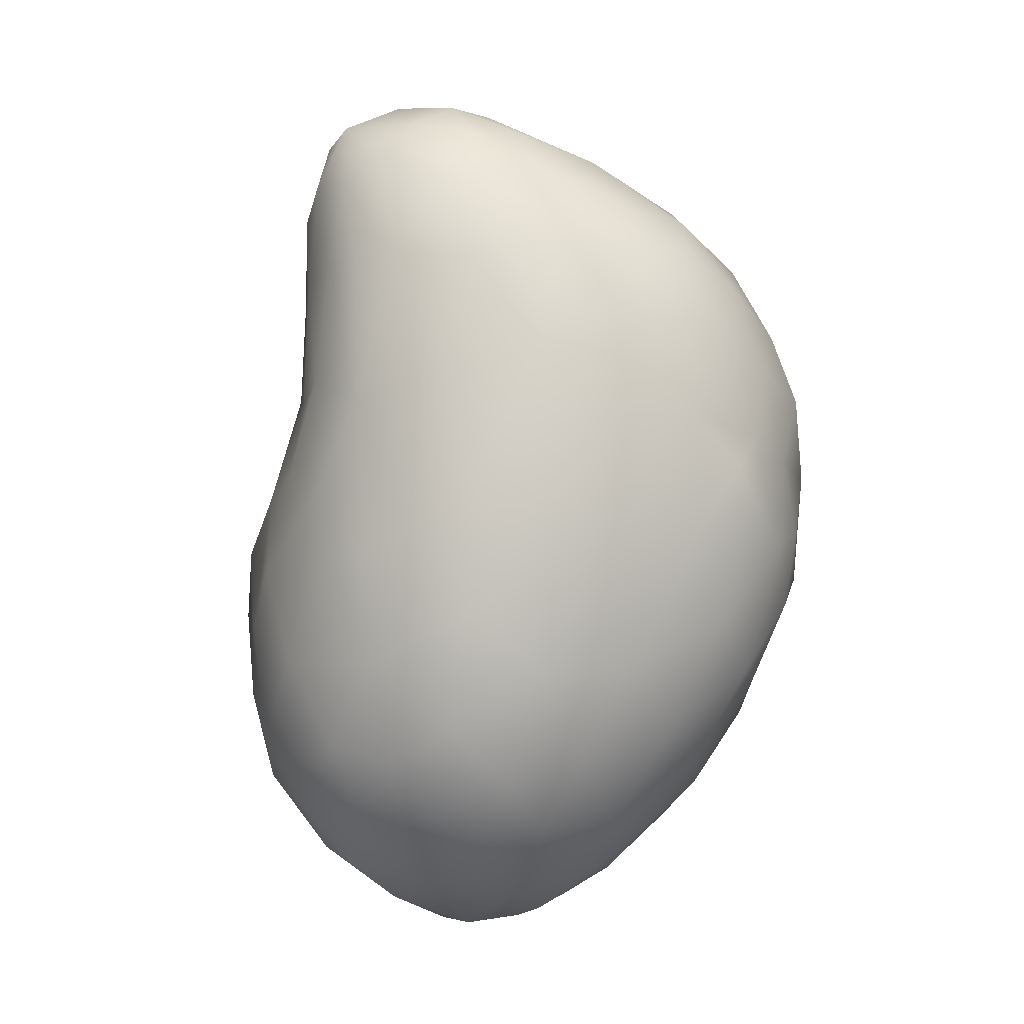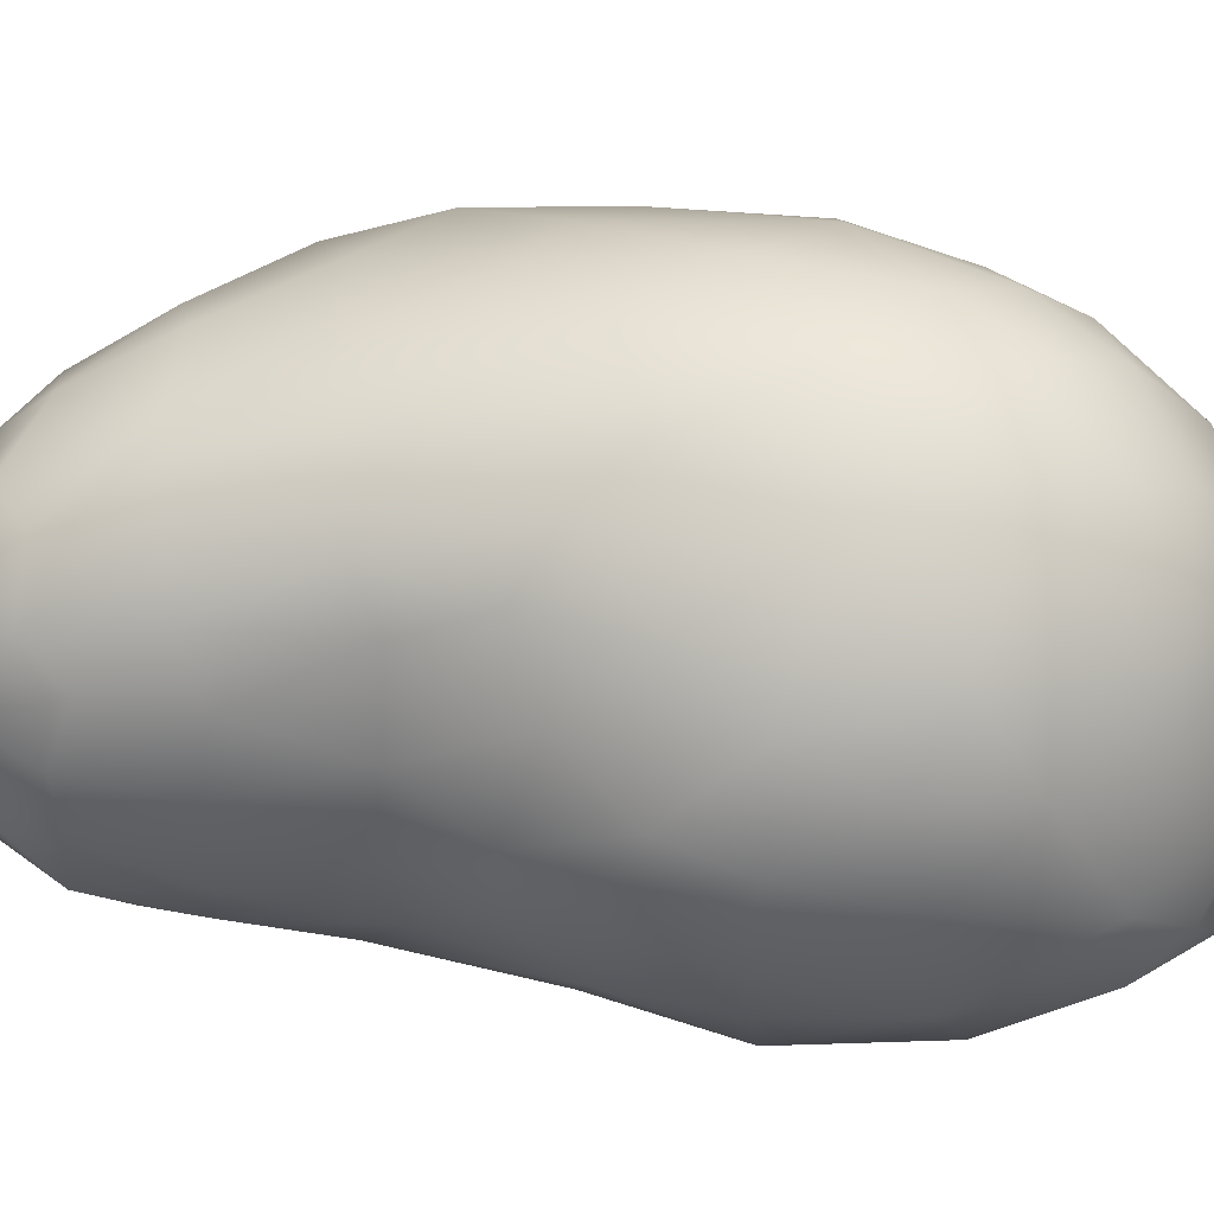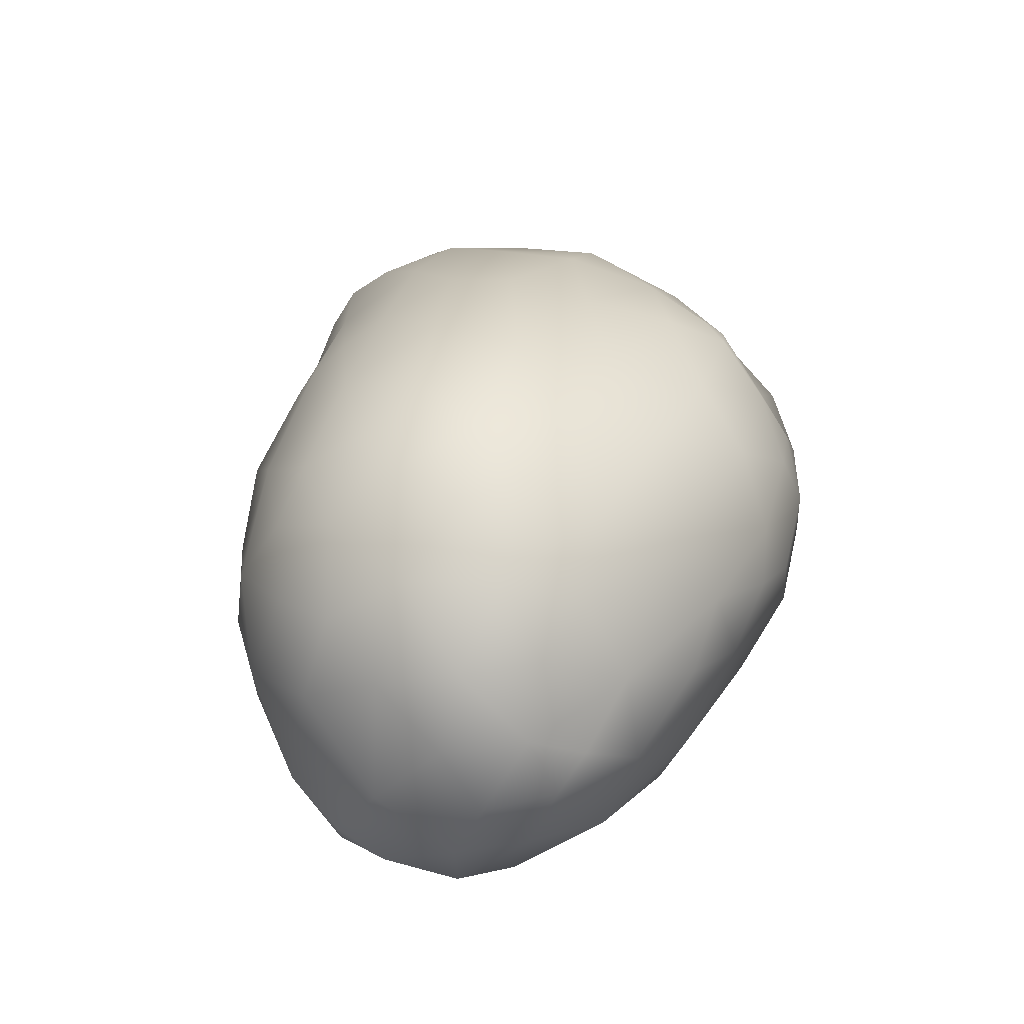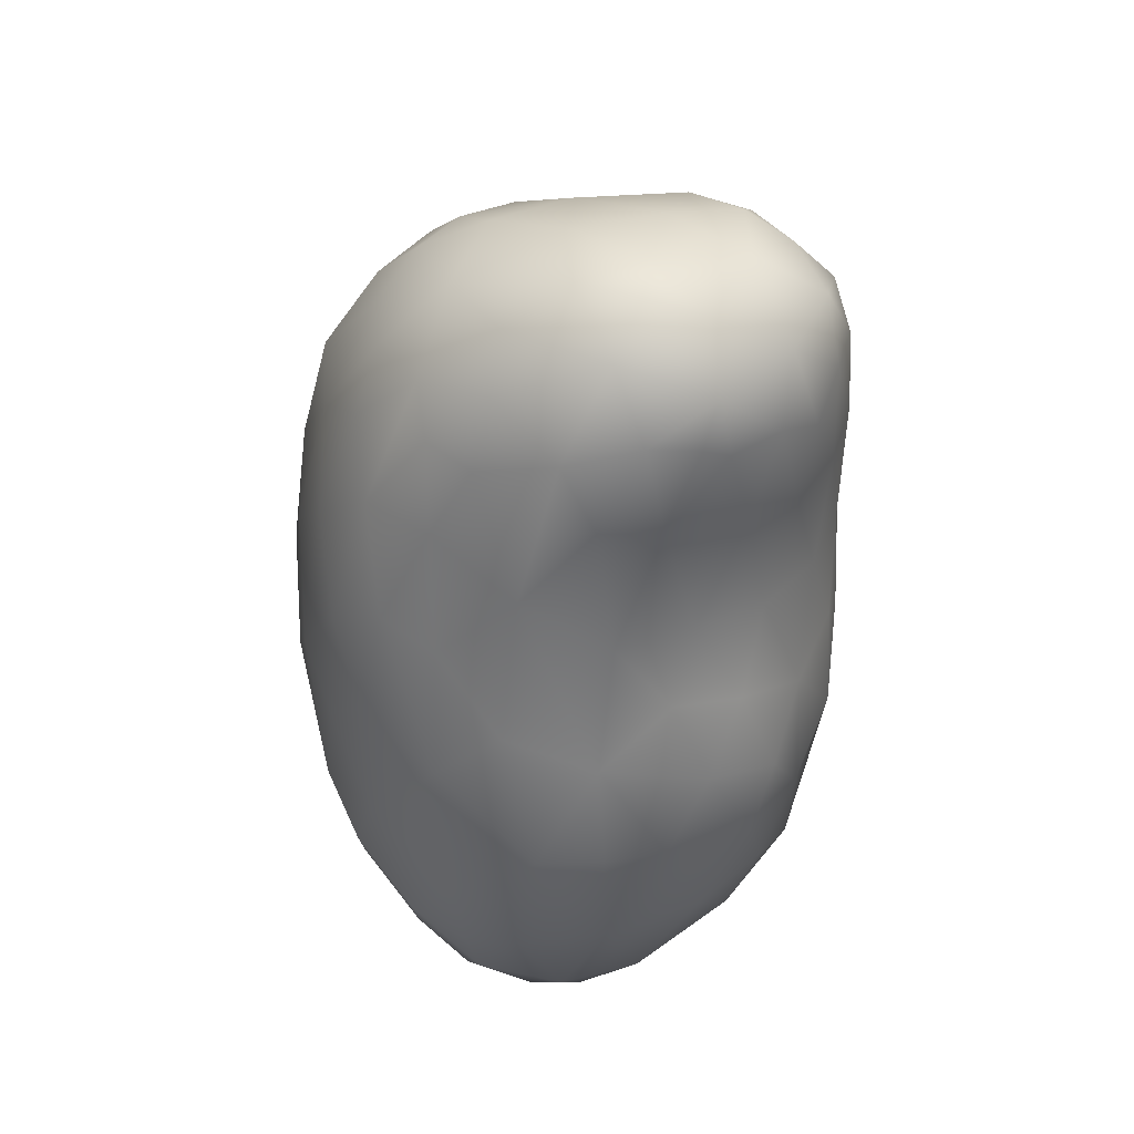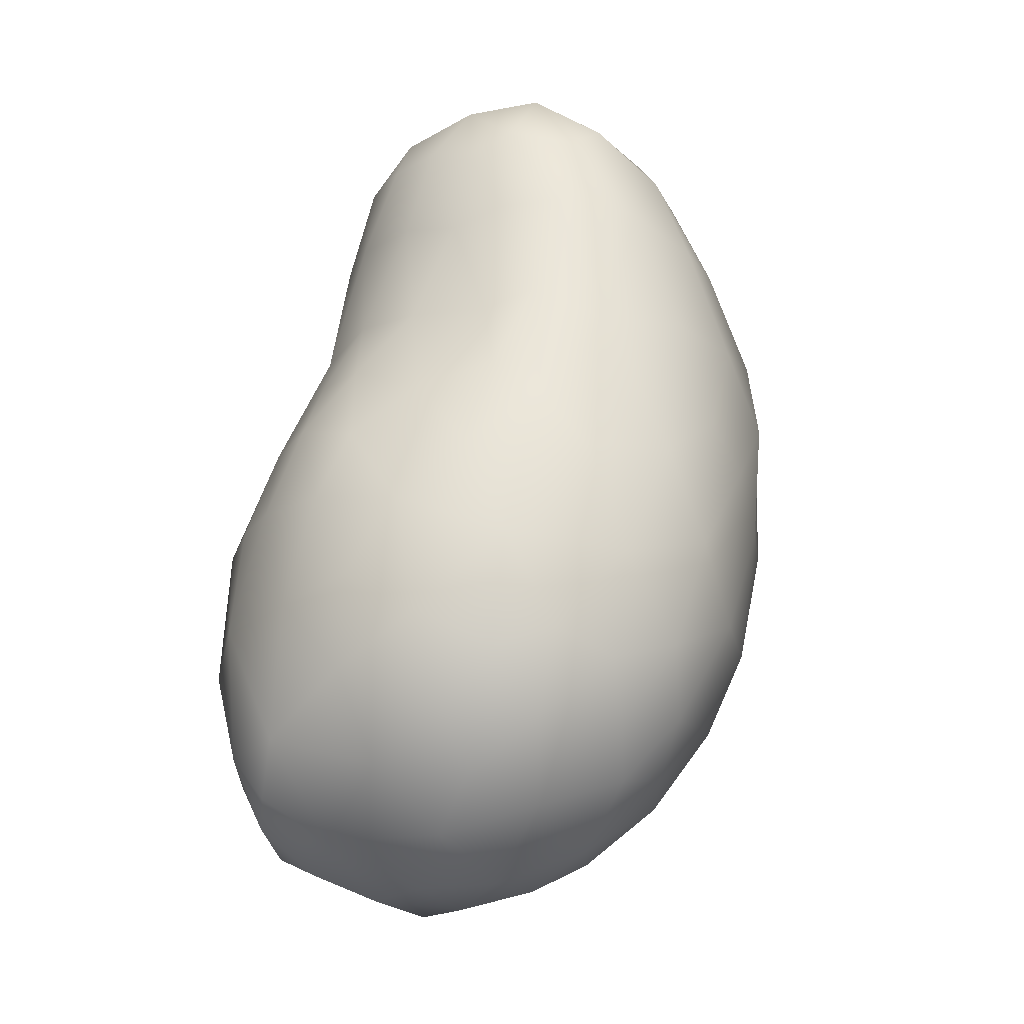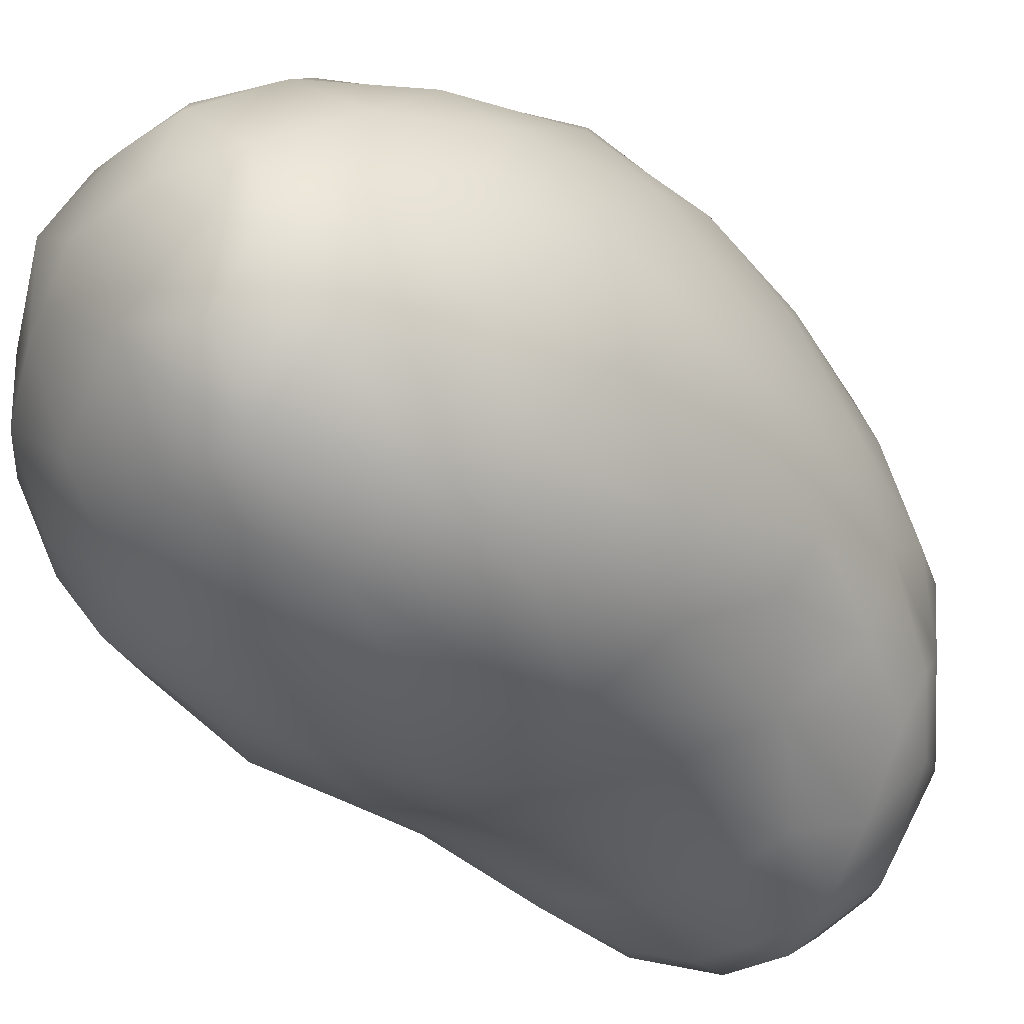
<metadata>
{"format":"obj","ext":"obj","renderer":"f3d","projection":"perspective","resolution":1024,"background":"white","views":[{"elev":-7.0,"azim":-62.4,"up":"+Y"},{"elev":-34.4,"azim":-79.6,"up":"+Z"},{"elev":-70.0,"azim":-54.8,"up":"+Y"},{"elev":49.5,"azim":163.1,"up":"+Y"},{"elev":-29.6,"azim":-119.6,"up":"+Y"},{"elev":-52.2,"azim":46.9,"up":"+Z"}]}
</metadata>
<code>
o 619
v 6.103 6.734 3.315
v 6.061 6.613 3.346
v 6.009 6.724 3.329
v 6.139 6.622 3.342
v 6.182 6.721 3.338
v 6.164 6.847 3.337
v 5.961 6.817 3.335
v 6.046 6.835 3.321
v 6.104 6.842 3.324
v 6.233 6.777 3.375
v 6.004 6.911 3.337
v 6.101 6.938 3.353
v 6.112 6.576 3.363
v 6.158 6.565 3.383
v 6.21 6.624 3.383
v 5.965 6.651 3.367
v 5.939 6.733 3.358
v 6.224 6.693 3.375
v 6.234 6.913 3.411
v 5.935 6.878 3.356
v 6.177 6.963 3.393
v 5.965 6.969 3.373
v 6.031 6.985 3.368
v 6.093 6.539 3.422
v 5.989 6.577 3.417
v 5.892 6.688 3.405
v 6.262 6.693 3.421
v 5.897 6.8 3.386
v 5.896 6.927 3.406
v 6.003 7.051 3.396
v 6.076 7.049 3.394
v 6.211 6.56 3.428
v 6.25 6.601 3.464
v 5.913 6.614 3.443
v 6.285 6.812 3.46
v 5.852 6.851 3.431
v 6.218 7.032 3.449
v 6.151 7.097 3.428
v 6.03 7.169 3.407
v 6.177 6.537 3.448
v 5.839 6.76 3.468
v 5.849 6.942 3.459
v 6.281 6.93 3.49
v 5.932 7.033 3.417
v 6.254 7.038 3.495
v 5.953 7.15 3.418
v 6.086 7.176 3.416
v 5.975 7.236 3.414
v 6.045 7.257 3.421
v 6.002 7.248 3.416
v 5.926 7.233 3.43
v 5.981 7.283 3.432
v 5.937 6.561 3.484
v 6.001 6.528 3.492
v 5.866 6.658 3.47
v 6.298 6.739 3.484
v 5.869 7.016 3.462
v 5.9 7.127 3.443
v 6.109 7.233 3.444
v 5.884 7.206 3.453
v 5.907 7.288 3.464
v 6.057 7.309 3.469
v 5.976 7.326 3.482
v 6.077 6.503 3.507
v 6.147 6.511 3.502
v 5.878 6.605 3.525
v 6.21 6.544 3.51
v 6.288 6.673 3.511
v 5.824 6.906 3.498
v 5.855 7.138 3.475
v 5.857 7.235 3.484
v 6.171 7.21 3.481
v 6.148 7.265 3.504
v 5.859 7.29 3.515
v 6.022 7.34 3.503
v 5.839 6.676 3.52
v 5.806 6.853 3.535
v 5.835 7.032 3.497
v 6.208 7.137 3.489
v 5.825 7.141 3.518
v 5.826 7.221 3.534
v 6.129 7.303 3.538
v 5.916 7.322 3.542
v 6.067 7.332 3.544
v 6.003 7.337 3.548
v 6.027 6.503 3.564
v 6.259 6.601 3.558
v 5.811 6.756 3.58
v 6.31 6.77 3.544
v 6.302 6.878 3.527
v 6.288 6.992 3.544
v 6.199 7.212 3.522
v 5.809 7.142 3.557
v 5.828 7.25 3.573
v 5.942 6.55 3.562
v 6.172 6.514 3.565
v 5.806 6.999 3.562
v 6.248 7.124 3.551
v 5.86 7.282 3.591
v 6.113 6.505 3.576
v 5.84 6.661 3.581
v 6.295 6.699 3.605
v 5.801 6.861 3.576
v 5.811 7.143 3.601
v 6.194 7.237 3.566
v 5.986 6.537 3.639
v 6.209 6.571 3.629
v 5.873 6.614 3.609
v 6.309 6.905 3.595
v 6.279 7.062 3.608
v 6.24 7.176 3.605
v 6.149 7.285 3.622
v 5.897 7.307 3.614
v 6.048 7.32 3.619
v 5.962 7.314 3.62
v 6.062 6.516 3.624
v 6.159 6.525 3.605
v 5.918 6.58 3.637
v 5.802 6.872 3.625
v 5.838 7.219 3.647
v 6.212 7.226 3.627
v 5.875 7.27 3.65
v 6.133 6.555 3.668
v 6.262 6.66 3.654
v 5.84 6.69 3.65
v 5.822 6.794 3.675
v 6.306 6.833 3.654
v 5.808 7.024 3.648
v 5.889 6.64 3.683
v 6.29 6.988 3.674
v 6.254 7.122 3.675
v 5.83 7.135 3.679
v 5.922 7.277 3.68
v 6.097 7.283 3.688
v 6.017 7.269 3.712
v 6.054 6.55 3.68
v 5.94 6.6 3.693
v 6.281 6.785 3.719
v 6.153 7.247 3.714
v 6.202 7.204 3.697
v 6.009 6.602 3.731
v 6.083 6.595 3.731
v 6.184 6.61 3.709
v 5.819 6.929 3.689
v 6.288 6.906 3.727
v 6.236 7.123 3.75
v 6.265 7.025 3.744
v 5.887 7.235 3.701
v 6.151 6.646 3.761
v 6.224 6.695 3.738
v 5.872 6.742 3.734
v 5.851 6.904 3.743
v 5.849 7.041 3.735
v 5.881 7.16 3.741
v 5.938 6.662 3.742
v 5.954 7.212 3.759
v 6.105 7.23 3.76
v 6.255 6.814 3.79
v 6.261 6.932 3.785
v 6.179 7.172 3.775
v 6.08 6.666 3.791
v 6.007 6.695 3.798
v 5.885 6.986 3.795
v 6.224 7.068 3.803
v 6.044 7.2 3.798
v 5.938 6.752 3.795
v 6.191 6.716 3.795
v 6.215 6.782 3.814
v 5.904 6.875 3.795
v 6.231 6.894 3.833
v 5.912 7.083 3.805
v 5.948 7.148 3.804
v 6.119 7.165 3.821
v 6.084 6.756 3.846
v 6.159 6.748 3.822
v 6.018 6.796 3.847
v 5.972 6.891 3.848
v 5.957 6.99 3.844
v 6.224 6.985 3.836
v 6.173 7.115 3.829
v 5.998 7.163 3.82
v 6.188 6.85 3.858
v 6.185 7.048 3.856
v 6.003 7.085 3.851
v 6.065 7.132 3.845
v 6.136 6.821 3.867
v 6.026 6.907 3.879
v 6.005 6.945 3.872
v 6.178 6.954 3.871
v 6.131 7.093 3.859
v 6.084 6.876 3.882
v 6.14 6.894 3.878
v 6.038 6.976 3.878
v 6.14 7.028 3.881
v 6.082 7.048 3.871
v 6.112 6.963 3.876
f 1 2 3
f 4 2 1
f 5 4 1
f 5 1 6
f 3 7 8
f 1 3 8
f 6 1 9
f 10 5 6
f 1 8 9
f 7 11 8
f 9 8 12
f 6 9 12
f 12 8 11
f 13 4 14
f 14 4 15
f 4 13 2
f 2 16 3
f 15 4 5
f 3 16 17
f 18 15 5
f 3 17 7
f 10 18 5
f 6 19 10
f 7 20 11
f 6 12 21
f 20 22 11
f 23 11 22
f 12 11 23
f 24 13 14
f 24 25 2
f 24 2 13
f 2 25 16
f 16 26 17
f 18 27 15
f 17 26 28
f 17 28 7
f 7 28 20
f 20 28 29
f 6 21 19
f 20 29 22
f 30 23 22
f 31 23 30
f 12 23 31
f 14 15 32
f 32 15 33
f 16 25 34
f 33 15 27
f 26 16 34
f 10 27 18
f 35 27 10
f 19 35 10
f 29 28 36
f 19 21 37
f 21 12 38
f 12 31 38
f 31 30 39
f 14 40 24
f 28 26 41
f 42 29 36
f 19 43 35
f 22 29 44
f 19 37 45
f 22 44 30
f 21 38 37
f 44 46 30
f 30 46 39
f 39 47 31
f 38 31 47
f 39 46 48
f 47 39 49
f 39 48 50
f 49 39 50
f 48 46 51
f 51 52 48
f 50 48 52
f 49 50 52
f 53 25 54
f 24 54 25
f 14 32 40
f 25 53 34
f 26 34 55
f 26 55 41
f 56 27 35
f 36 28 41
f 57 29 42
f 29 57 44
f 44 57 58
f 44 58 46
f 46 58 51
f 47 59 38
f 58 60 51
f 47 49 59
f 60 61 51
f 51 61 52
f 49 62 59
f 52 62 49
f 63 52 61
f 62 52 63
f 24 64 54
f 24 40 65
f 34 53 66
f 32 33 67
f 34 66 55
f 33 27 68
f 27 56 68
f 36 41 69
f 36 69 42
f 19 45 43
f 60 58 70
f 71 60 70
f 38 59 72
f 60 71 61
f 73 72 59
f 74 61 71
f 59 62 73
f 63 75 62
f 64 24 65
f 32 67 40
f 55 66 76
f 55 76 41
f 41 77 69
f 69 78 42
f 57 42 78
f 58 57 70
f 38 72 79
f 37 38 79
f 71 70 80
f 71 80 81
f 74 71 81
f 82 73 62
f 83 61 74
f 83 63 61
f 84 62 75
f 82 62 84
f 63 85 75
f 86 54 64
f 65 40 67
f 67 33 87
f 33 68 87
f 41 76 88
f 88 77 41
f 56 35 89
f 89 35 90
f 35 43 90
f 43 45 91
f 57 78 70
f 37 79 45
f 72 92 79
f 81 80 93
f 72 73 92
f 94 74 81
f 63 83 85
f 75 85 84
f 54 95 53
f 54 86 95
f 65 67 96
f 68 56 89
f 77 97 69
f 91 90 43
f 69 97 78
f 78 80 70
f 98 45 79
f 79 92 98
f 74 99 83
f 64 100 86
f 64 65 100
f 65 96 100
f 53 95 66
f 76 66 101
f 68 102 87
f 76 101 88
f 68 89 102
f 88 103 77
f 97 77 103
f 91 45 98
f 78 97 80
f 97 93 80
f 104 81 93
f 73 105 92
f 74 94 99
f 105 73 82
f 95 86 106
f 107 96 67
f 108 66 95
f 89 90 109
f 90 91 109
f 110 109 91
f 91 98 110
f 110 98 111
f 81 104 94
f 98 92 105
f 112 105 82
f 99 113 83
f 84 114 112
f 112 82 84
f 83 115 85
f 86 116 106
f 100 116 86
f 96 117 100
f 96 107 117
f 107 67 87
f 95 118 108
f 66 108 101
f 88 119 103
f 97 104 93
f 98 105 111
f 104 120 94
f 94 120 99
f 105 112 121
f 99 122 113
f 83 113 115
f 84 85 114
f 100 123 116
f 100 117 123
f 87 124 107
f 124 87 102
f 125 101 108
f 101 125 88
f 125 126 88
f 89 127 102
f 89 109 127
f 103 119 97
f 119 128 97
f 97 128 104
f 120 122 99
f 85 115 114
f 106 118 95
f 108 129 125
f 88 126 119
f 109 130 127
f 109 110 130
f 111 131 110
f 128 132 104
f 132 120 104
f 111 121 131
f 105 121 111
f 122 133 113
f 114 134 112
f 135 114 115
f 123 136 116
f 106 137 118
f 108 118 129
f 129 118 137
f 138 124 102
f 138 102 127
f 110 131 130
f 134 139 112
f 139 140 112
f 121 112 140
f 106 116 136
f 141 137 106
f 136 141 106
f 123 142 136
f 123 117 107
f 143 123 107
f 126 144 119
f 127 130 145
f 144 128 119
f 131 146 147
f 131 121 140
f 120 148 122
f 122 148 133
f 113 133 115
f 115 133 135
f 134 114 135
f 143 149 123
f 107 150 143
f 107 124 150
f 138 150 124
f 125 129 151
f 126 125 151
f 126 152 144
f 144 153 128
f 128 153 132
f 130 131 147
f 154 120 132
f 149 142 123
f 137 155 129
f 137 141 155
f 152 126 151
f 138 127 145
f 152 153 144
f 132 153 154
f 154 148 120
f 131 140 146
f 148 156 133
f 134 157 139
f 141 136 142
f 129 155 151
f 138 158 150
f 159 138 145
f 145 130 147
f 154 156 148
f 146 140 160
f 157 160 139
f 140 139 160
f 133 156 135
f 134 135 157
f 142 161 141
f 141 161 162
f 149 161 142
f 143 150 149
f 158 138 159
f 152 163 153
f 147 146 164
f 156 165 135
f 157 135 165
f 155 141 162
f 155 162 166
f 149 150 167
f 155 166 151
f 150 168 167
f 150 158 168
f 151 169 152
f 169 151 166
f 158 159 170
f 169 163 152
f 147 159 145
f 164 159 147
f 171 153 163
f 153 171 154
f 171 172 154
f 164 146 160
f 154 172 156
f 173 160 157
f 173 157 165
f 161 174 162
f 149 175 161
f 175 174 161
f 175 149 167
f 176 166 162
f 177 166 176
f 169 166 177
f 170 168 158
f 178 163 169
f 159 164 179
f 171 163 178
f 164 160 180
f 172 181 156
f 180 160 173
f 181 165 156
f 176 162 174
f 175 168 182
f 175 167 168
f 168 170 182
f 178 169 177
f 179 170 159
f 179 164 183
f 184 171 178
f 183 164 180
f 171 184 172
f 181 172 184
f 185 173 165
f 165 181 185
f 175 186 174
f 176 187 177
f 175 182 186
f 177 188 178
f 188 177 187
f 182 170 189
f 170 179 189
f 183 189 179
f 183 180 190
f 185 181 184
f 190 173 185
f 180 173 190
f 176 174 191
f 176 191 187
f 186 191 174
f 186 192 191
f 186 182 192
f 182 189 192
f 187 193 188
f 193 178 188
f 183 194 189
f 193 184 178
f 195 184 193
f 194 190 195
f 183 190 194
f 195 185 184
f 190 185 195
f 192 196 191
f 191 193 187
f 196 193 191
f 192 189 196
f 189 194 196
f 196 195 193
f 194 195 196

</code>
